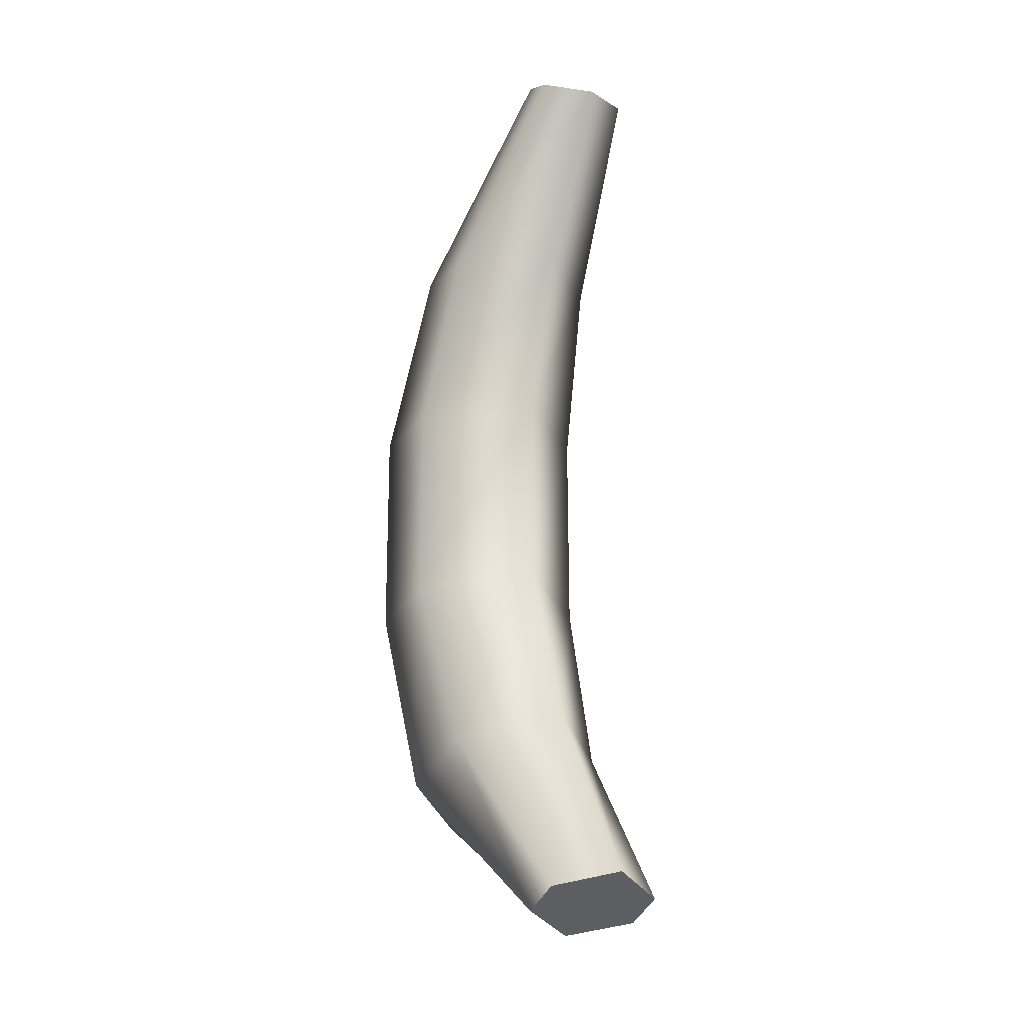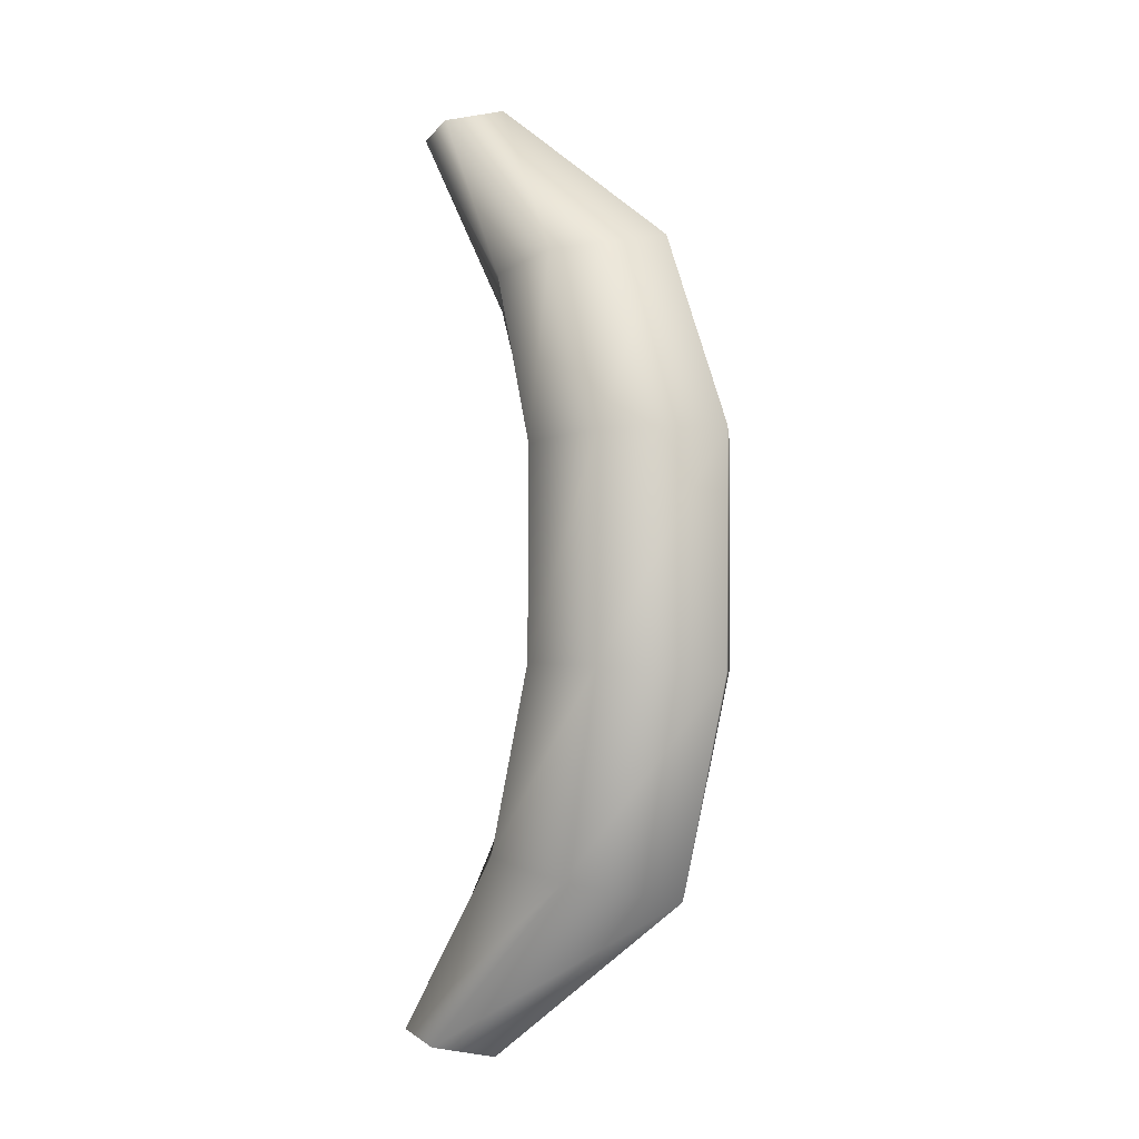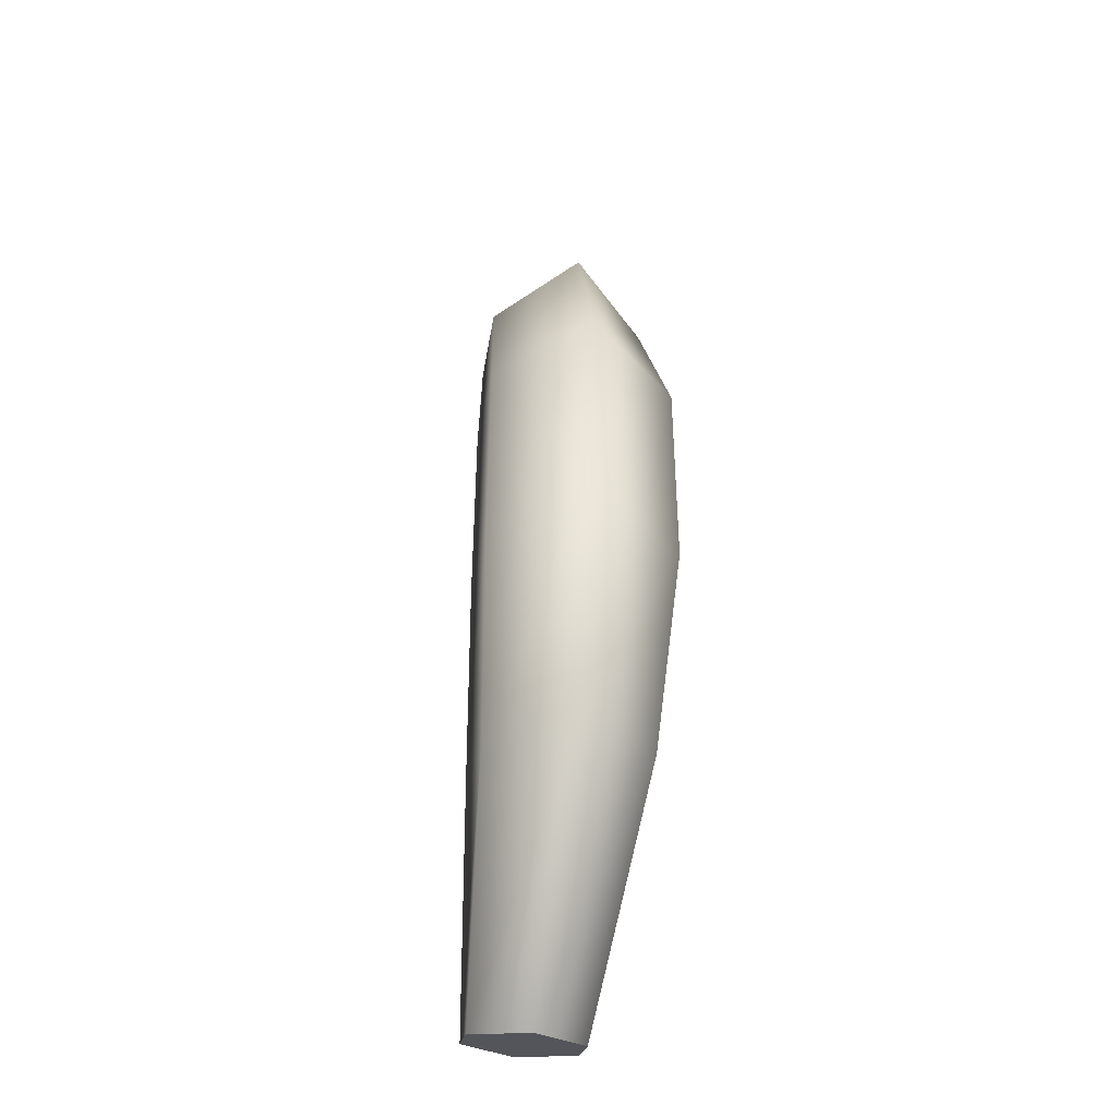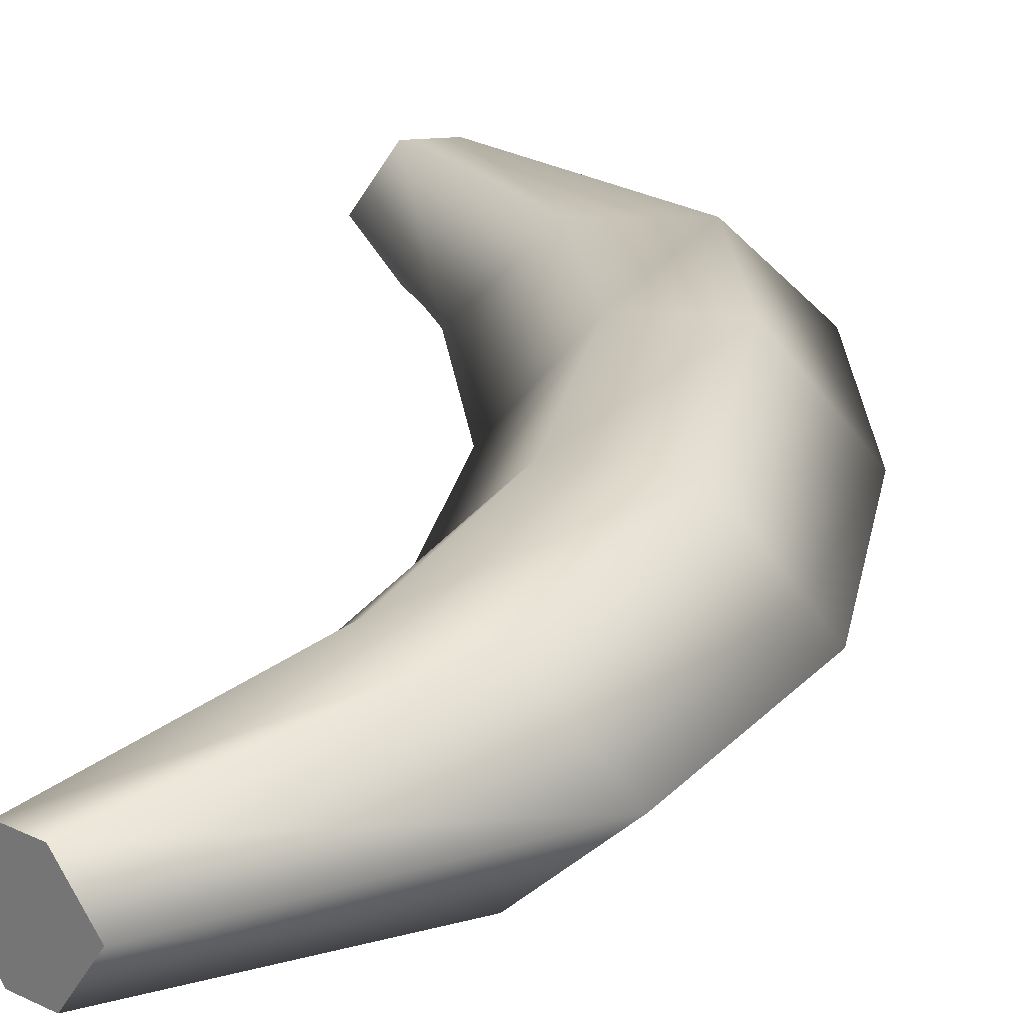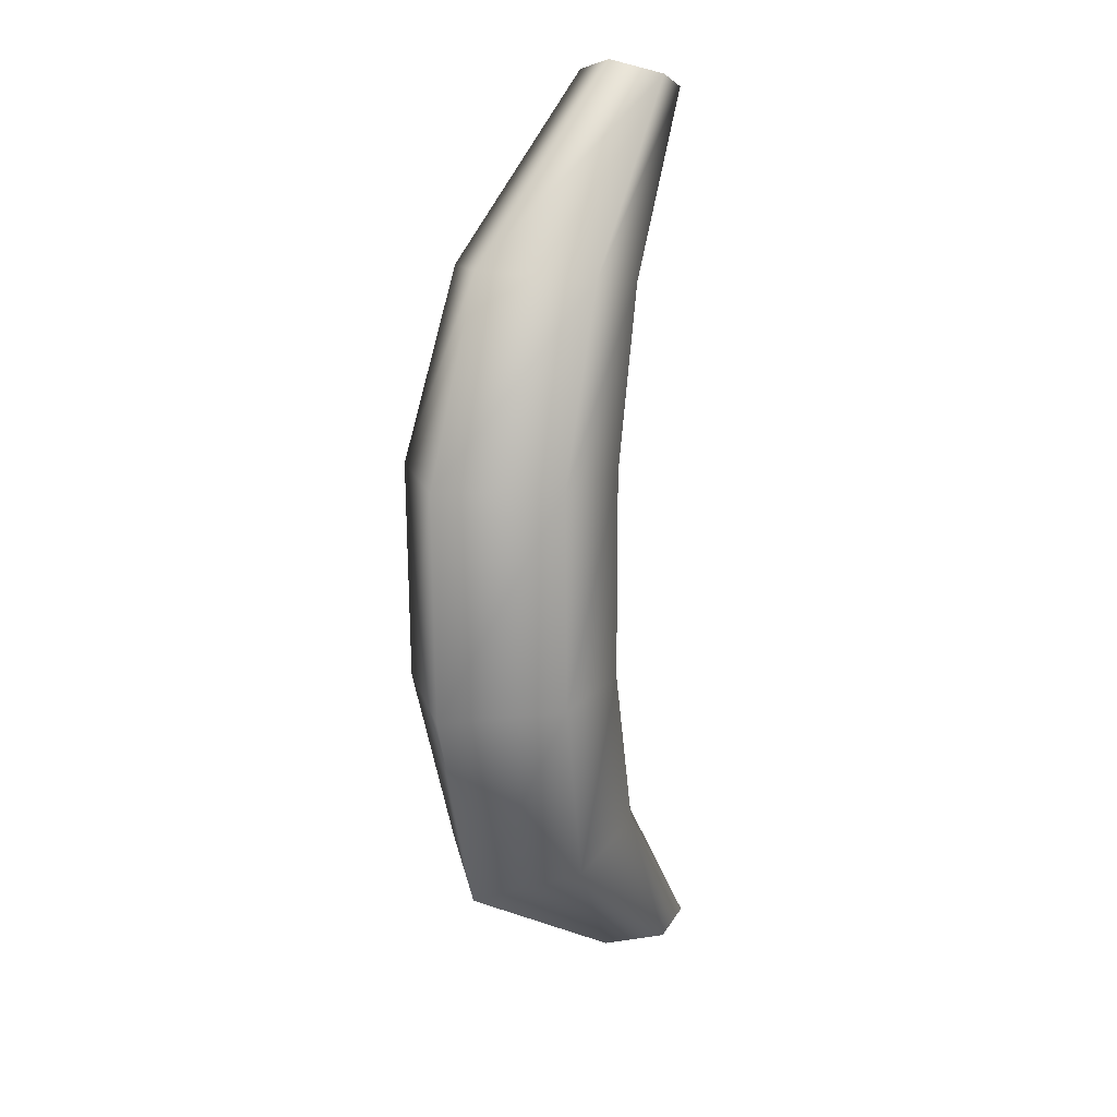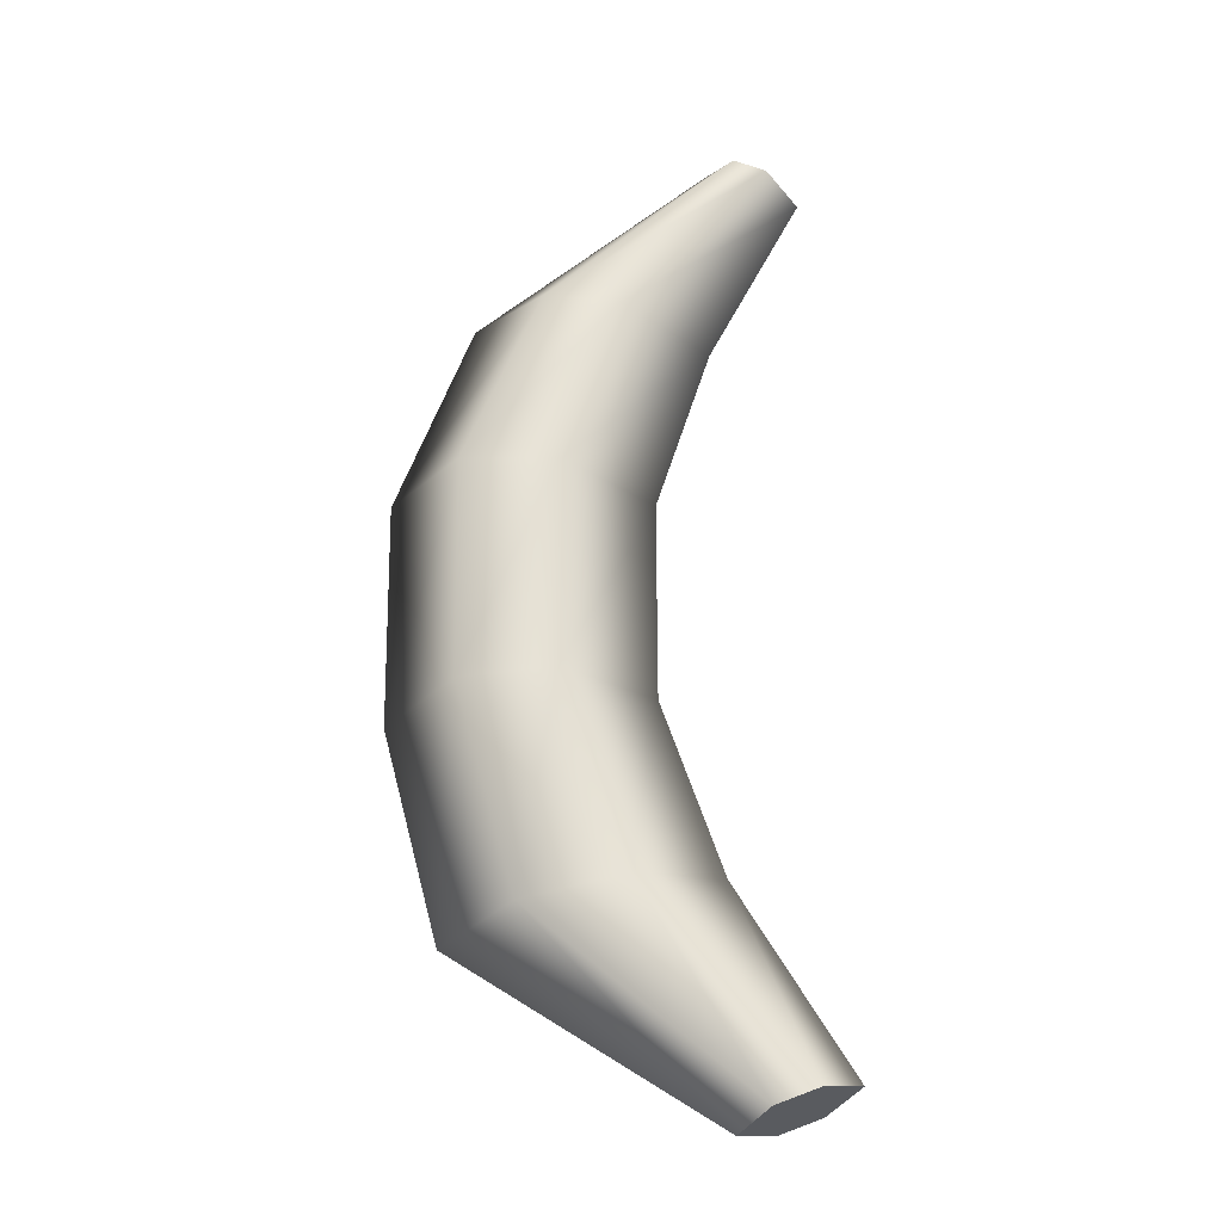
<metadata>
{"format":"obj","ext":"obj","renderer":"f3d","projection":"perspective","resolution":1024,"background":"white","views":[{"elev":-24.7,"azim":62.5,"up":"+Y"},{"elev":-5.0,"azim":-134.5,"up":"+Y"},{"elev":-44.5,"azim":-100.4,"up":"+Y"},{"elev":26.4,"azim":-168.2,"up":"+Z"},{"elev":18.3,"azim":-57.3,"up":"+Y"},{"elev":-25.8,"azim":5.4,"up":"+Y"}]}
</metadata>
<code>
v  8.84 -12.87 0
v  7.799 -13.25 -1.687
v  3.171 -7.842 -2.386
v  5.534 -7.324 0
v  6.564 -13.69 -1.687
v  0.2117 -8.491 -2.386
v  5.587 -14.04 0
v  -2.151 -9.009 0
v  6.564 -13.69 1.655
v  0.2117 -8.491 2.358
v  7.799 -13.25 1.655
v  3.171 -7.842 2.358
v  1.329 -2.271 -2.684
v  3.741 -2.094 -0
v  -1.422 -2.473 -2.684
v  -3.834 -2.649 0
v  -1.422 -2.473 2.871
v  1.329 -2.271 2.871
v  1.309 4.026 -2.684
v  3.726 3.921 0
v  -1.518 4.149 -2.684
v  -3.934 4.254 0
v  -1.518 4.149 2.871
v  1.309 4.026 2.871
v  2.967 9.273 -2.386
v  5.35 8.858 0
v  0.7468 9.661 -2.386
v  -1.636 10.08 0
v  0.7468 9.661 2.458
v  2.967 9.273 2.458
v  7.231 14.4 -1.575
v  8.11 13.99 0
v  6.266 14.85 -1.575
v  5.34 15.28 0
v  6.266 14.85 1.356
v  7.231 14.4 1.356
g Cylinder001
f 1 2 3
f 3 4 1
f 2 5 6
f 6 3 2
f 5 7 8
f 8 6 5
f 7 9 10
f 10 8 7
f 9 11 12
f 12 10 9
f 11 1 4
f 4 12 11
f 4 3 13
f 13 14 4
f 3 6 15
f 15 13 3
f 6 8 16
f 16 15 6
f 8 10 17
f 17 16 8
f 10 12 18
f 18 17 10
f 12 4 14
f 14 18 12
f 14 13 19
f 19 20 14
f 13 15 21
f 21 19 13
f 15 16 22
f 22 21 15
f 16 17 23
f 23 22 16
f 17 18 24
f 24 23 17
f 18 14 20
f 20 24 18
f 20 19 25
f 25 26 20
f 19 21 27
f 27 25 19
f 21 22 28
f 28 27 21
f 22 23 29
f 29 28 22
f 23 24 30
f 30 29 23
f 24 20 26
f 26 30 24
f 26 25 31
f 31 32 26
f 25 27 33
f 33 31 25
f 27 28 34
f 34 33 27
f 28 29 35
f 35 34 28
f 29 30 36
f 36 35 29
f 30 26 32
f 32 36 30
f 9 7 5
f 5 2 1
f 9 5 1
f 11 9 1
f 31 33 34
f 34 35 36
f 31 34 36
f 32 31 36

</code>
